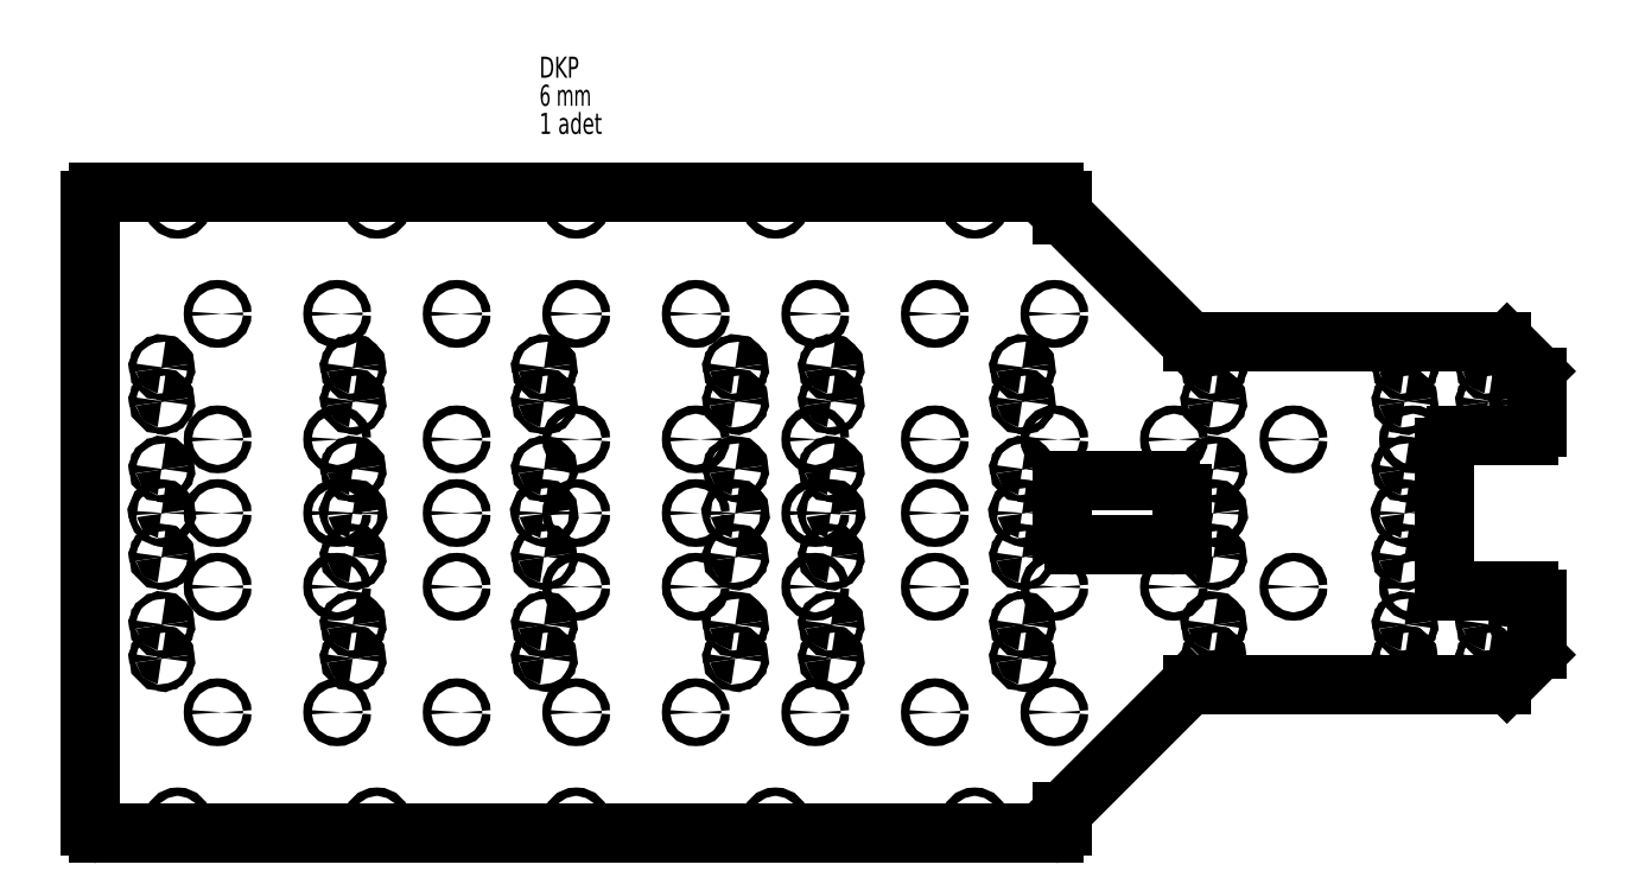
<metadata>
{"format":"dxf","ext":"dxf","renderer":"ezdxf+matplotlib","layout":"modelspace","background":"white","min_lineweight":24,"dpi":150}
</metadata>
<code>
0
SECTION
2
ENTITIES
0
CIRCLE
8
0
10
-150.6
20
34.57
30
0
40
5.25
0
CIRCLE
8
0
10
-150.6
20
219.6
30
0
40
5.25
0
CIRCLE
8
0
10
-150.6
20
-122.9
30
0
40
5.25
0
CIRCLE
8
0
10
-150.6
20
127.1
30
0
40
5.25
0
CIRCLE
8
0
10
-150.6
20
377.1
30
0
40
5.25
0
CIRCLE
8
0
10
-400.6
20
514.1
30
0
40
5.25
0
CIRCLE
8
0
10
-650.6
20
514.1
30
0
40
5.25
0
CIRCLE
8
0
10
-650.6
20
-259.9
30
0
40
5.25
0
CIRCLE
8
0
10
-400.6
20
-259.9
30
0
40
5.25
0
CIRCLE
8
0
10
99.42
20
-259.9
30
0
40
5.25
0
CIRCLE
8
0
10
349.4
20
-259.9
30
0
40
5.25
0
CIRCLE
8
0
10
349.4
20
514.1
30
0
40
5.25
0
CIRCLE
8
0
10
99.42
20
514.1
30
0
40
5.25
0
CIRCLE
8
0
10
-150.6
20
-259.9
30
0
40
5.25
0
CIRCLE
8
0
10
-150.6
20
514.1
30
0
40
5.25
0
ARC
8
0
10
-750.6
20
519.1
30
0
40
10
50
90
51
180
0
ARC
8
0
10
449.4
20
519.1
30
0
40
10
50
0
51
90
0
LINE
8
0
10
616.5
20
345
30
0
11
459.4
21
502.1
31
0
0
ARC
8
0
10
623.6
20
352.1
30
0
40
10
50
225
51
270
0
LINE
8
0
10
1010
20
342.1
30
0
11
623.6
21
342.1
31
0
0
ARC
8
0
10
1010
20
332.1
30
0
40
10
50
45
51
90
0
LINE
8
0
10
1051
20
305
30
0
11
1017
21
339.1
31
0
0
ARC
8
0
10
1044
20
297.9
30
0
40
10
50
0
51
45
0
LINE
8
0
10
1054
20
234.6
30
0
11
1054
21
297.9
31
0
0
ARC
8
0
10
1044
20
234.6
30
0
40
10
50
270
51
0
0
LINE
8
0
10
1044
20
224.6
30
0
11
954.4
21
224.6
31
0
0
ARC
8
0
10
954.4
20
209.6
30
0
40
15
50
90
51
180
0
LINE
8
0
10
939.4
20
209.6
30
0
11
939.4
21
44.57
31
0
0
ARC
8
0
10
954.4
20
44.57
30
0
40
15
50
180
51
270
0
LINE
8
0
10
954.4
20
29.57
30
0
11
1044
21
29.57
31
0
0
ARC
8
0
10
1044
20
19.57
30
0
40
10
50
0
51
90
0
ARC
8
0
10
1044
20
-43.78
30
0
40
10
50
315
51
0
0
LINE
8
0
10
1017
20
-85
30
0
11
1051
21
-50.85
31
0
0
ARC
8
0
10
1010
20
-77.93
30
0
40
10
50
270
51
315
0
LINE
8
0
10
623.6
20
-87.93
30
0
11
1010
21
-87.93
31
0
0
ARC
8
0
10
623.6
20
-97.93
30
0
40
10
50
90
51
135
0
LINE
8
0
10
459.4
20
-247.9
30
0
11
616.5
21
-90.85
31
0
0
ARC
8
0
10
449.4
20
-264.9
30
0
40
10
50
270
51
0
0
ARC
8
0
10
-750.6
20
-264.9
30
0
40
10
50
180
51
270
0
CIRCLE
8
0
10
1039
20
-9.926
30
0
40
7.5
0
CIRCLE
8
0
10
1039
20
264.1
30
0
40
7.5
0
CIRCLE
8
0
10
889.4
20
309.6
30
0
40
3.4
0
CIRCLE
8
0
10
889.4
20
267.1
30
0
40
3.4
0
CIRCLE
8
0
10
889.4
20
182.1
30
0
40
3.4
0
CIRCLE
8
0
10
889.4
20
72.07
30
0
40
3.4
0
CIRCLE
8
0
10
889.4
20
-12.93
30
0
40
3.4
0
CIRCLE
8
0
10
889.4
20
-55.43
30
0
40
3.4
0
CIRCLE
8
0
10
-670.6
20
-55.43
30
0
40
3.4
0
CIRCLE
8
0
10
-670.6
20
-12.93
30
0
40
3.4
0
CIRCLE
8
0
10
-670.6
20
72.07
30
0
40
3.4
0
CIRCLE
8
0
10
-670.6
20
182.1
30
0
40
3.4
0
CIRCLE
8
0
10
-670.6
20
267.1
30
0
40
3.4
0
CIRCLE
8
0
10
-670.6
20
309.6
30
0
40
3.4
0
CIRCLE
8
0
10
169.4
20
182.1
30
0
40
3.4
0
CIRCLE
8
0
10
169.4
20
267.1
30
0
40
3.4
0
CIRCLE
8
0
10
169.4
20
309.6
30
0
40
3.4
0
CIRCLE
8
0
10
409.4
20
182.1
30
0
40
3.4
0
CIRCLE
8
0
10
409.4
20
267.1
30
0
40
3.4
0
CIRCLE
8
0
10
409.4
20
309.6
30
0
40
3.4
0
CIRCLE
8
0
10
649.4
20
309.6
30
0
40
3.4
0
CIRCLE
8
0
10
649.4
20
267.1
30
0
40
3.4
0
CIRCLE
8
0
10
649.4
20
182.1
30
0
40
3.4
0
CIRCLE
8
0
10
649.4
20
72.07
30
0
40
3.4
0
CIRCLE
8
0
10
649.4
20
-12.93
30
0
40
3.4
0
CIRCLE
8
0
10
649.4
20
-55.43
30
0
40
3.4
0
CIRCLE
8
0
10
409.4
20
-55.43
30
0
40
3.4
0
CIRCLE
8
0
10
409.4
20
-12.93
30
0
40
3.4
0
CIRCLE
8
0
10
409.4
20
72.07
30
0
40
3.4
0
CIRCLE
8
0
10
169.4
20
-55.43
30
0
40
3.4
0
CIRCLE
8
0
10
169.4
20
-12.93
30
0
40
3.4
0
CIRCLE
8
0
10
169.4
20
72.07
30
0
40
3.4
0
CIRCLE
8
0
10
49.42
20
72.07
30
0
40
3.4
0
CIRCLE
8
0
10
49.42
20
-12.93
30
0
40
3.4
0
CIRCLE
8
0
10
49.42
20
-55.43
30
0
40
3.4
0
CIRCLE
8
0
10
-190.6
20
72.07
30
0
40
3.4
0
CIRCLE
8
0
10
-190.6
20
-12.93
30
0
40
3.4
0
CIRCLE
8
0
10
-430.6
20
-55.43
30
0
40
3.4
0
CIRCLE
8
0
10
-430.6
20
-12.93
30
0
40
3.4
0
CIRCLE
8
0
10
-430.6
20
72.07
30
0
40
3.4
0
CIRCLE
8
0
10
-430.6
20
182.1
30
0
40
3.4
0
CIRCLE
8
0
10
-430.6
20
267.1
30
0
40
3.4
0
CIRCLE
8
0
10
-430.6
20
309.6
30
0
40
3.4
0
CIRCLE
8
0
10
-190.6
20
309.6
30
0
40
3.4
0
CIRCLE
8
0
10
-190.6
20
267.1
30
0
40
3.4
0
CIRCLE
8
0
10
-190.6
20
182.1
30
0
40
3.4
0
CIRCLE
8
0
10
49.42
20
309.6
30
0
40
3.4
0
CIRCLE
8
0
10
49.42
20
267.1
30
0
40
3.4
0
CIRCLE
8
0
10
49.42
20
182.1
30
0
40
3.4
0
CIRCLE
8
0
10
994.4
20
-55.43
30
0
40
3.4
0
CIRCLE
8
0
10
994.4
20
-12.93
30
0
40
3.4
0
CIRCLE
8
0
10
994.4
20
267.1
30
0
40
3.4
0
CIRCLE
8
0
10
994.4
20
309.6
30
0
40
3.4
0
LINE
8
0
10
474.4
20
87.07
30
0
11
594.4
21
87.07
31
0
0
ARC
8
0
10
594.4
20
102.1
30
0
40
15
50
270
51
0
0
LINE
8
0
10
609.4
20
102.1
30
0
11
609.4
21
152.1
31
0
0
ARC
8
0
10
594.4
20
152.1
30
0
40
15
50
0
51
90
0
LINE
8
0
10
594.4
20
167.1
30
0
11
474.4
21
167.1
31
0
0
ARC
8
0
10
474.4
20
152.1
30
0
40
15
50
90
51
180
0
LINE
8
0
10
459.4
20
152.1
30
0
11
459.4
21
102.1
31
0
0
ARC
8
0
10
474.4
20
102.1
30
0
40
15
50
180
51
270
0
CIRCLE
8
0
10
-300.6
20
34.57
30
0
40
5.25
0
CIRCLE
8
0
10
-300.6
20
219.6
30
0
40
5.25
0
CIRCLE
8
0
10
-300.6
20
-122.9
30
0
40
5.25
0
CIRCLE
8
0
10
-300.6
20
127.1
30
0
40
5.25
0
CIRCLE
8
0
10
-300.6
20
377.1
30
0
40
5.25
0
CIRCLE
8
0
10
-450.6
20
34.57
30
0
40
5.25
0
CIRCLE
8
0
10
-450.6
20
219.6
30
0
40
5.25
0
CIRCLE
8
0
10
-450.6
20
-122.9
30
0
40
5.25
0
CIRCLE
8
0
10
-450.6
20
127.1
30
0
40
5.25
0
CIRCLE
8
0
10
-450.6
20
377.1
30
0
40
5.25
0
CIRCLE
8
0
10
-600.6
20
34.57
30
0
40
5.25
0
CIRCLE
8
0
10
-600.6
20
219.6
30
0
40
5.25
0
CIRCLE
8
0
10
-600.6
20
-122.9
30
0
40
5.25
0
CIRCLE
8
0
10
-600.6
20
127.1
30
0
40
5.25
0
CIRCLE
8
0
10
-600.6
20
377.1
30
0
40
5.25
0
CIRCLE
8
0
10
-0.5842
20
34.57
30
0
40
5.25
0
CIRCLE
8
0
10
-0.5842
20
219.6
30
0
40
5.25
0
CIRCLE
8
0
10
-0.5842
20
-122.9
30
0
40
5.25
0
CIRCLE
8
0
10
-0.5842
20
127.1
30
0
40
5.25
0
CIRCLE
8
0
10
-0.5842
20
377.1
30
0
40
5.25
0
CIRCLE
8
0
10
149.4
20
34.57
30
0
40
5.25
0
CIRCLE
8
0
10
149.4
20
219.6
30
0
40
5.25
0
CIRCLE
8
0
10
149.4
20
-122.9
30
0
40
5.25
0
CIRCLE
8
0
10
149.4
20
127.1
30
0
40
5.25
0
CIRCLE
8
0
10
149.4
20
377.1
30
0
40
5.25
0
CIRCLE
8
0
10
299.4
20
34.57
30
0
40
5.25
0
CIRCLE
8
0
10
299.4
20
219.6
30
0
40
5.25
0
CIRCLE
8
0
10
299.4
20
-122.9
30
0
40
5.25
0
CIRCLE
8
0
10
299.4
20
127.1
30
0
40
5.25
0
CIRCLE
8
0
10
299.4
20
377.1
30
0
40
5.25
0
CIRCLE
8
0
10
449.4
20
377.1
30
0
40
5.25
0
CIRCLE
8
0
10
899.4
20
219.6
30
0
40
5.25
0
CIRCLE
8
0
10
749.4
20
219.6
30
0
40
5.25
0
CIRCLE
8
0
10
599.4
20
219.6
30
0
40
5.25
0
CIRCLE
8
0
10
449.4
20
219.6
30
0
40
5.25
0
CIRCLE
8
0
10
449.4
20
-122.9
30
0
40
5.25
0
CIRCLE
8
0
10
899.4
20
34.57
30
0
40
5.25
0
CIRCLE
8
0
10
749.4
20
34.57
30
0
40
5.25
0
CIRCLE
8
0
10
599.4
20
34.57
30
0
40
5.25
0
CIRCLE
8
0
10
449.4
20
34.57
30
0
40
5.25
0
CIRCLE
8
0
10
649.4
20
127.1
30
0
40
4.25
0
CIRCLE
8
0
10
409.4
20
127.1
30
0
40
4.25
0
CIRCLE
8
0
10
169.4
20
127.1
30
0
40
4.25
0
CIRCLE
8
0
10
49.42
20
127.1
30
0
40
4.25
0
CIRCLE
8
0
10
-190.6
20
127.1
30
0
40
4.25
0
CIRCLE
8
0
10
-430.6
20
127.1
30
0
40
4.25
0
CIRCLE
8
0
10
-670.6
20
127.1
30
0
40
4.25
0
CIRCLE
8
0
10
889.4
20
127.1
30
0
40
4.25
0
CIRCLE
8
0
10
-190.6
20
-55.43
30
0
40
3.4
0
LINE
8
0
10
-750.6
20
-274.9
30
0
11
449.4
21
-274.9
31
0
0
LINE
8
0
10
459.4
20
502.1
30
0
11
459.4
21
519.1
31
0
0
LINE
8
0
10
449.4
20
529.1
30
0
11
-750.6
21
529.1
31
0
0
LINE
8
0
10
-760.6
20
519.1
30
0
11
-760.6
21
-264.9
31
0
0
LINE
8
0
10
459.4
20
-264.9
30
0
11
459.4
21
-247.9
31
0
0
LINE
8
0
10
1054
20
-43.78
30
0
11
1054
21
19.57
31
0
0
MTEXT
8
0
10
-196.8
20
699.9
30
0
40
26.46
41
0
71
     1
72
     1
1
DKP
7
SLDTEXTSTYLE0
73
     1
44
1
0
MTEXT
8
0
10
-196.8
20
664.6
30
0
40
26.46
41
0
71
     1
72
     1
1
6 mm
7
SLDTEXTSTYLE1
73
     1
44
1
0
MTEXT
8
0
10
-196.8
20
629.3
30
0
40
26.46
41
0
71
     1
72
     1
1
1 adet
7
SLDTEXTSTYLE0
73
     1
44
1
0
ARC
8
0
10
889.4
20
309.6
30
0
40
4
50
255
51
195
0
ARC
8
0
10
889.4
20
267.1
30
0
40
4
50
255
51
195
0
ARC
8
0
10
889.4
20
182.1
30
0
40
4
50
255
51
195
0
ARC
8
0
10
889.4
20
72.07
30
0
40
4
50
255
51
195
0
ARC
8
0
10
889.4
20
-12.93
30
0
40
4
50
255
51
195
0
ARC
8
0
10
889.4
20
-55.43
30
0
40
4
50
255
51
195
0
ARC
8
0
10
-670.6
20
-55.43
30
0
40
4
50
255
51
195
0
ARC
8
0
10
-670.6
20
-12.93
30
0
40
4
50
255
51
195
0
ARC
8
0
10
-670.6
20
72.07
30
0
40
4
50
255
51
195
0
ARC
8
0
10
-670.6
20
182.1
30
0
40
4
50
255
51
195
0
ARC
8
0
10
-670.6
20
267.1
30
0
40
4
50
255
51
195
0
ARC
8
0
10
-670.6
20
309.6
30
0
40
4
50
255
51
195
0
ARC
8
0
10
169.4
20
182.1
30
0
40
4
50
255
51
195
0
ARC
8
0
10
169.4
20
267.1
30
0
40
4
50
255
51
195
0
ARC
8
0
10
169.4
20
309.6
30
0
40
4
50
255
51
195
0
ARC
8
0
10
409.4
20
182.1
30
0
40
4
50
255
51
195
0
ARC
8
0
10
409.4
20
267.1
30
0
40
4
50
255
51
195
0
ARC
8
0
10
409.4
20
309.6
30
0
40
4
50
255
51
195
0
ARC
8
0
10
649.4
20
309.6
30
0
40
4
50
255
51
195
0
ARC
8
0
10
649.4
20
267.1
30
0
40
4
50
255
51
195
0
ARC
8
0
10
649.4
20
182.1
30
0
40
4
50
255
51
195
0
ARC
8
0
10
649.4
20
72.07
30
0
40
4
50
255
51
195
0
ARC
8
0
10
649.4
20
-12.93
30
0
40
4
50
255
51
195
0
ARC
8
0
10
649.4
20
-55.43
30
0
40
4
50
255
51
195
0
ARC
8
0
10
409.4
20
-55.43
30
0
40
4
50
255
51
195
0
ARC
8
0
10
409.4
20
-12.93
30
0
40
4
50
255
51
195
0
ARC
8
0
10
409.4
20
72.07
30
0
40
4
50
255
51
195
0
ARC
8
0
10
169.4
20
-55.43
30
0
40
4
50
255
51
195
0
ARC
8
0
10
169.4
20
-12.93
30
0
40
4
50
255
51
195
0
ARC
8
0
10
169.4
20
72.07
30
0
40
4
50
255
51
195
0
ARC
8
0
10
49.42
20
72.07
30
0
40
4
50
255
51
195
0
ARC
8
0
10
49.42
20
-12.93
30
0
40
4
50
255
51
195
0
ARC
8
0
10
49.42
20
-55.43
30
0
40
4
50
255
51
195
0
ARC
8
0
10
-190.6
20
72.07
30
0
40
4
50
255
51
195
0
ARC
8
0
10
-190.6
20
-12.93
30
0
40
4
50
255
51
195
0
ARC
8
0
10
-190.6
20
-55.43
30
0
40
4
50
255
51
195
0
ARC
8
0
10
-430.6
20
-55.43
30
0
40
4
50
255
51
195
0
ARC
8
0
10
-430.6
20
-12.93
30
0
40
4
50
255
51
195
0
ARC
8
0
10
-430.6
20
72.07
30
0
40
4
50
255
51
195
0
ARC
8
0
10
-430.6
20
182.1
30
0
40
4
50
255
51
195
0
ARC
8
0
10
-430.6
20
267.1
30
0
40
4
50
255
51
195
0
ARC
8
0
10
-430.6
20
309.6
30
0
40
4
50
255
51
195
0
ARC
8
0
10
-190.6
20
309.6
30
0
40
4
50
255
51
195
0
ARC
8
0
10
-190.6
20
267.1
30
0
40
4
50
255
51
195
0
ARC
8
0
10
-190.6
20
182.1
30
0
40
4
50
255
51
195
0
ARC
8
0
10
49.42
20
309.6
30
0
40
4
50
255
51
195
0
ARC
8
0
10
49.42
20
267.1
30
0
40
4
50
255
51
195
0
ARC
8
0
10
49.42
20
182.1
30
0
40
4
50
255
51
195
0
ARC
8
0
10
994.4
20
-55.43
30
0
40
4
50
255
51
195
0
ARC
8
0
10
994.4
20
-12.93
30
0
40
4
50
255
51
195
0
ARC
8
0
10
994.4
20
267.1
30
0
40
4
50
255
51
195
0
ARC
8
0
10
994.4
20
309.6
30
0
40
4
50
255
51
195
0
ARC
8
0
10
889.4
20
127.1
30
0
40
5
50
255
51
195
0
ARC
8
0
10
649.4
20
127.1
30
0
40
5
50
255
51
195
0
ARC
8
0
10
409.4
20
127.1
30
0
40
5
50
255
51
195
0
ARC
8
0
10
169.4
20
127.1
30
0
40
5
50
255
51
195
0
ARC
8
0
10
49.42
20
127.1
30
0
40
5
50
255
51
195
0
ARC
8
0
10
-190.6
20
127.1
30
0
40
5
50
255
51
195
0
ARC
8
0
10
-430.6
20
127.1
30
0
40
5
50
255
51
195
0
ARC
8
0
10
-670.6
20
127.1
30
0
40
5
50
255
51
195
0
ENDSEC
0
EOF

</code>
